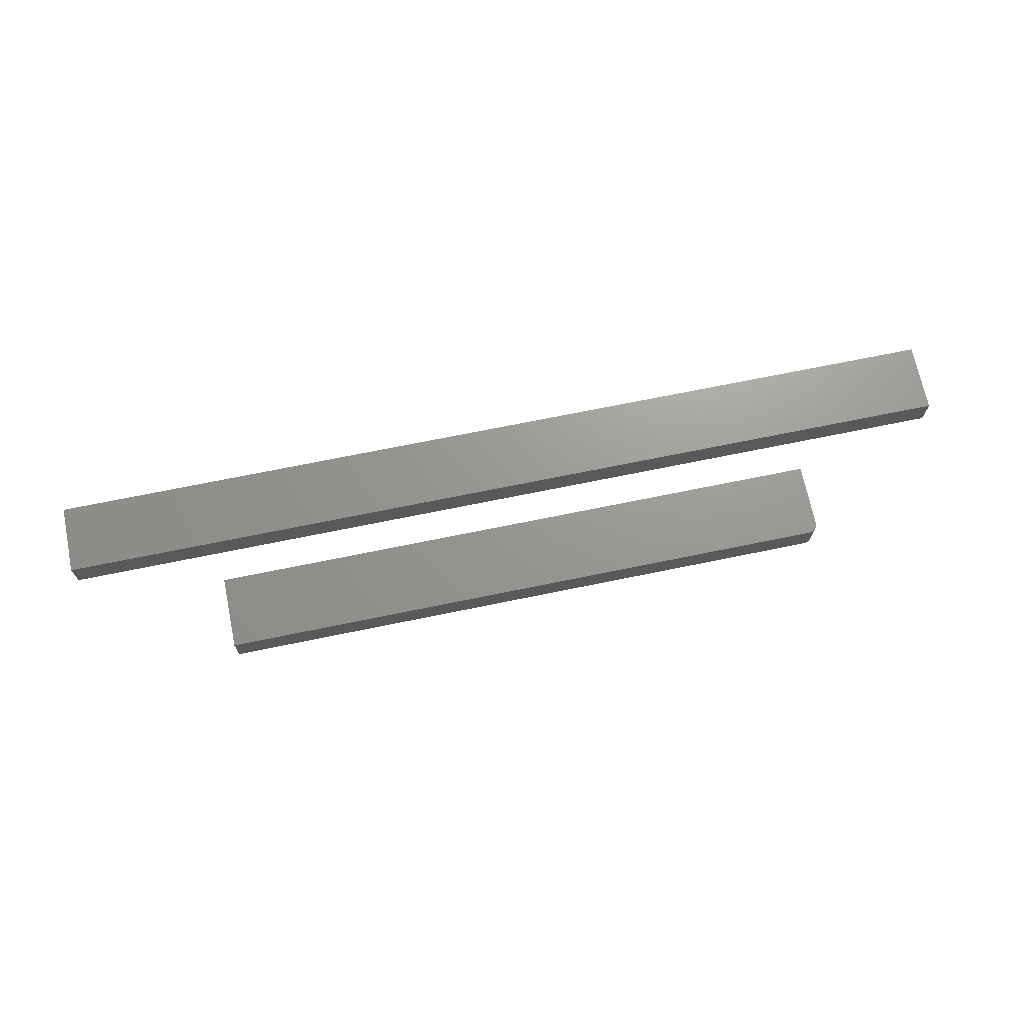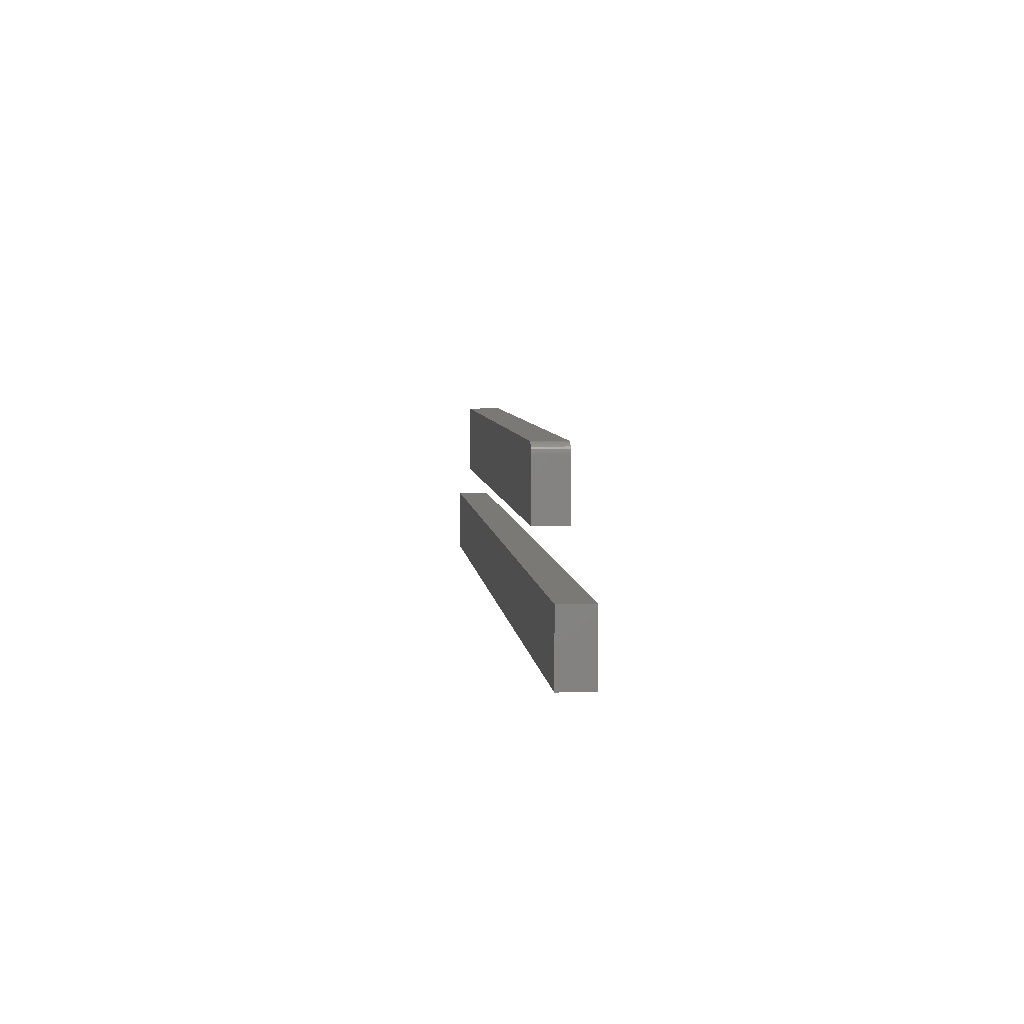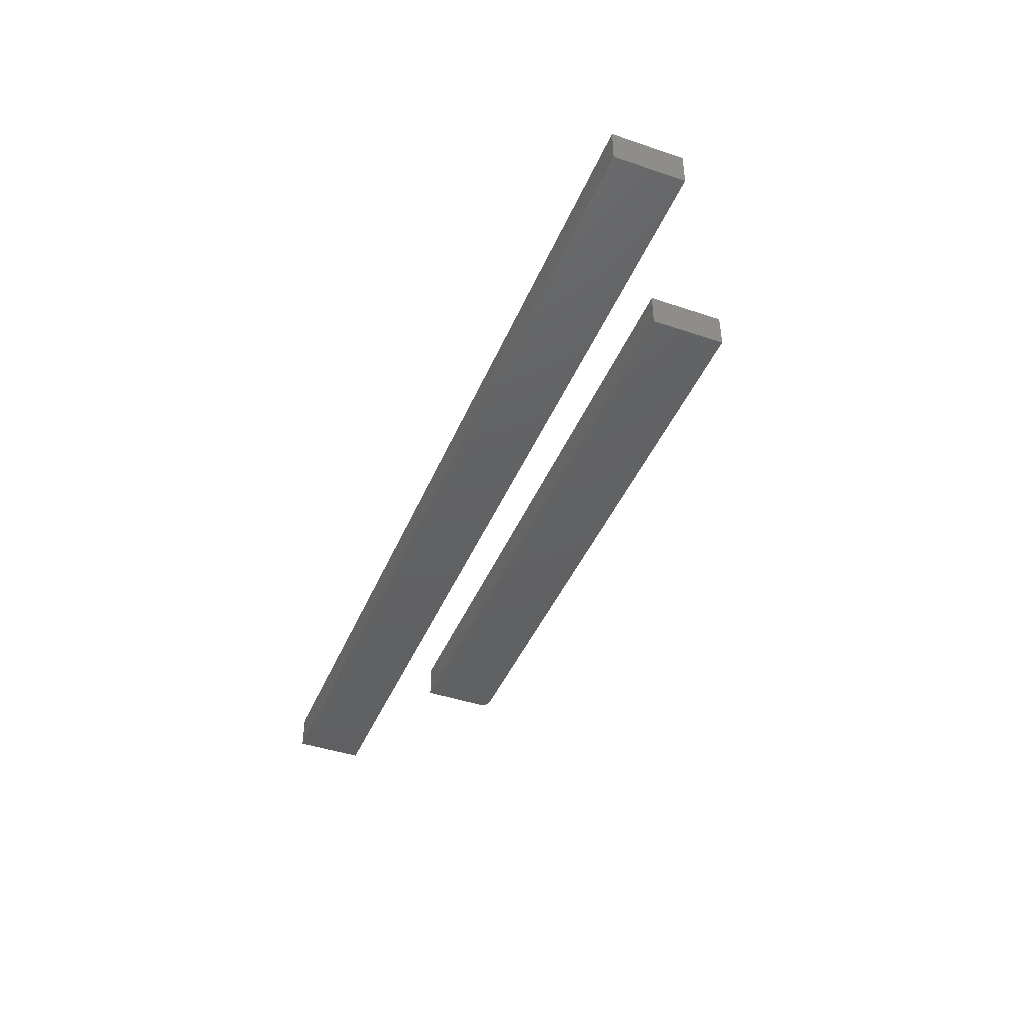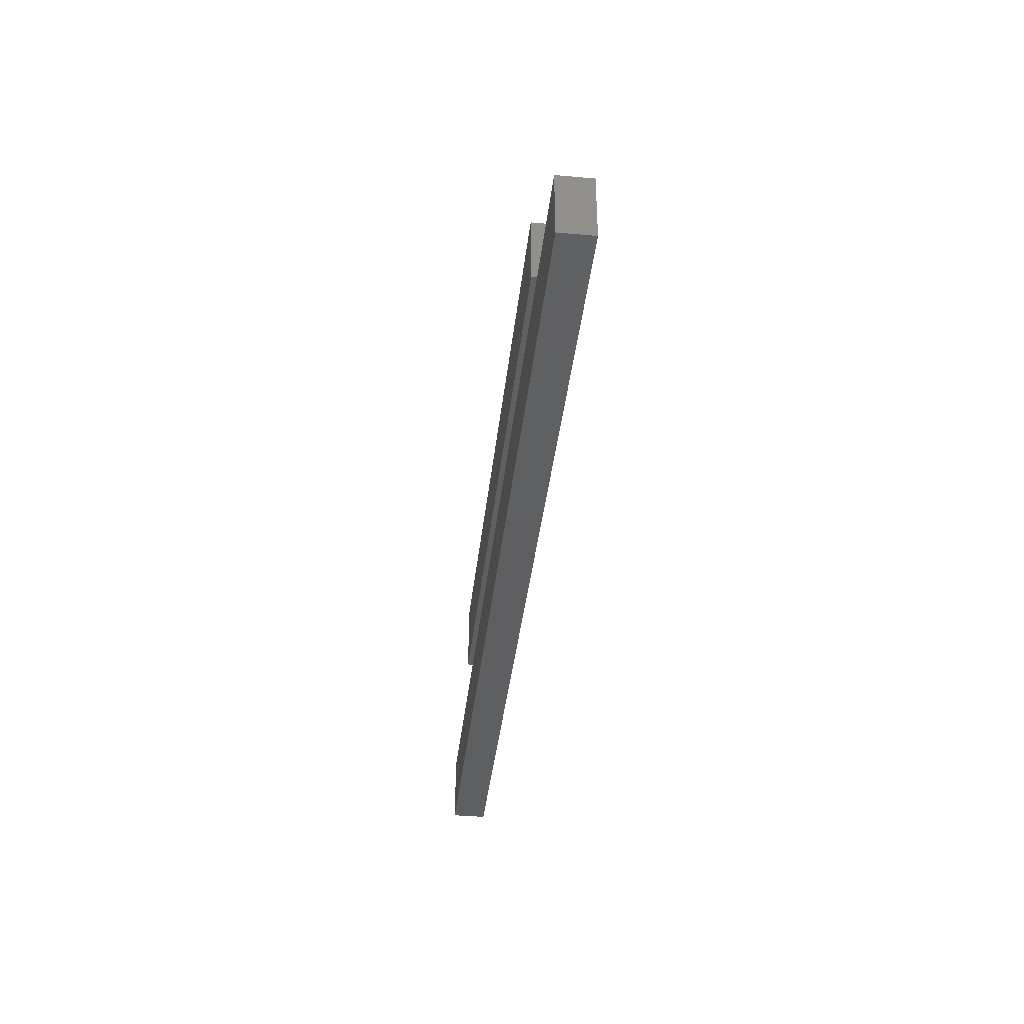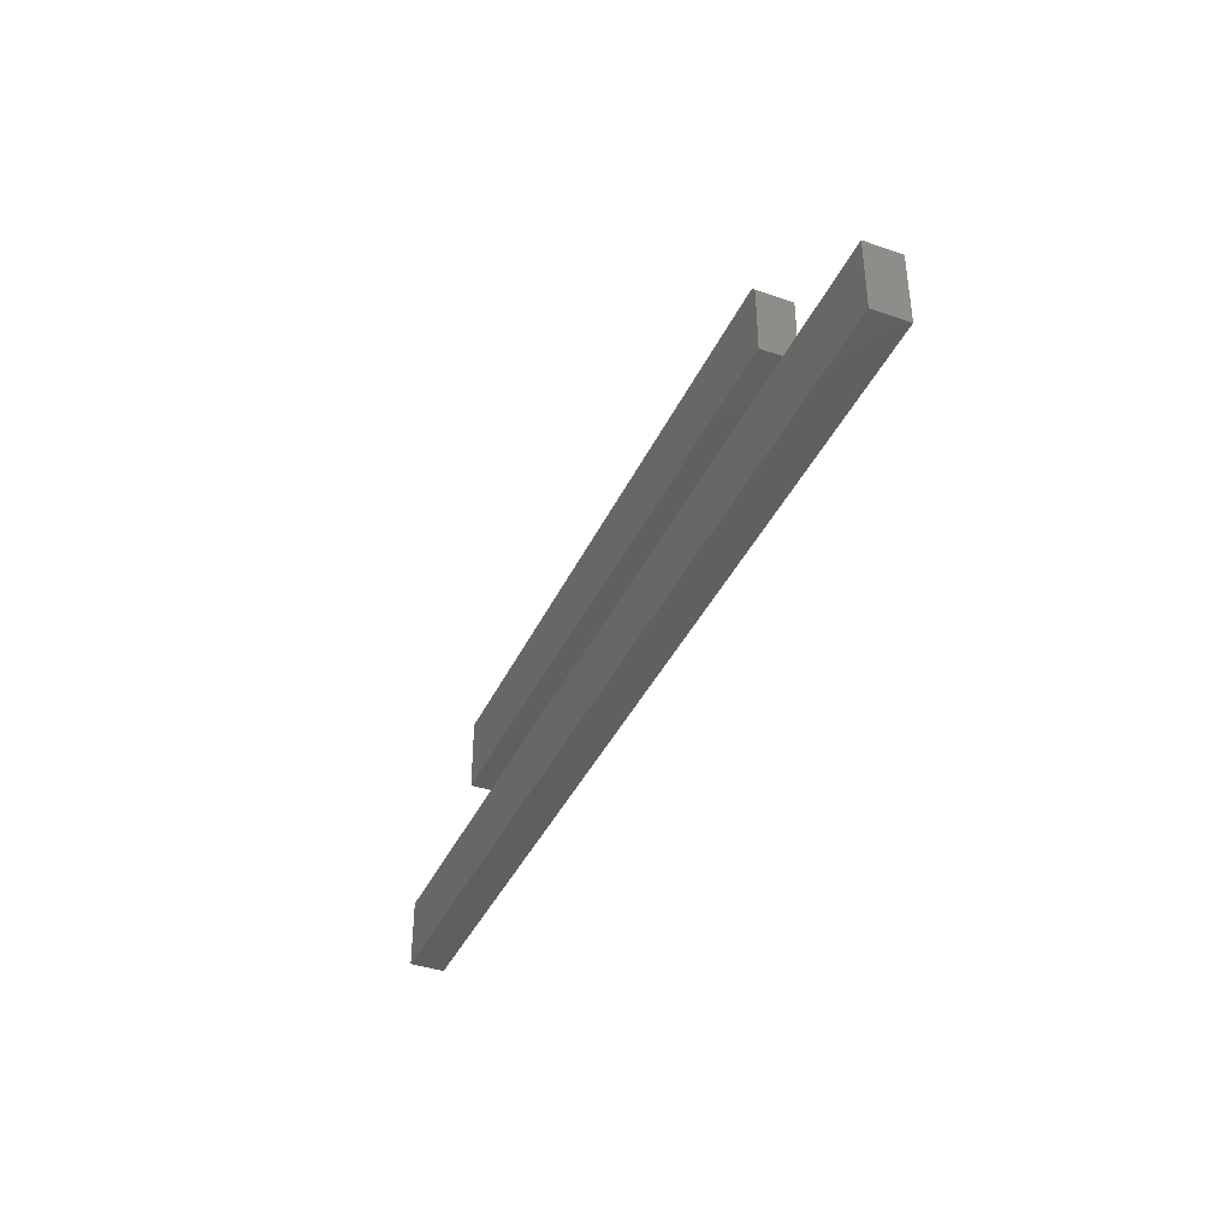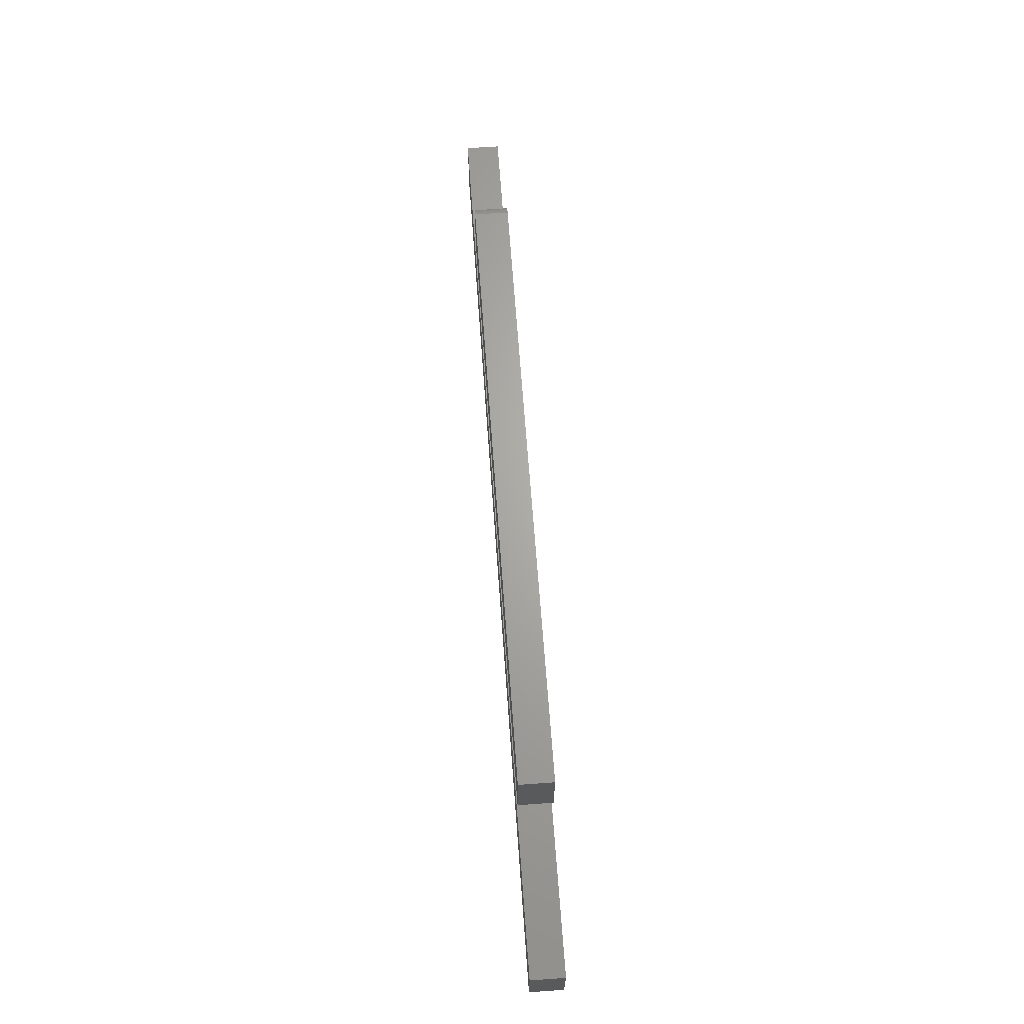
<metadata>
{"format":"stl","ext":"stl","renderer":"f3d","projection":"perspective","resolution":1024,"background":"white","views":[{"elev":70.0,"azim":-11.6,"up":"+Y"},{"elev":5.9,"azim":83.9,"up":"+Z"},{"elev":-43.2,"azim":-111.8,"up":"+Y"},{"elev":-38.9,"azim":-96.3,"up":"+Z"},{"elev":-39.5,"azim":66.7,"up":"+Z"},{"elev":66.1,"azim":-94.1,"up":"+Z"}]}
</metadata>
<code>
# stl→obj: 32 verts, 56 faces
v 0.5 -0.05469 0.2252
v -0.5 -0.05469 0.125
v 0.5 -0.05469 0.125
v 0.4954 -0.05469 0.2362
v 0.4931 -0.05469 0.2382
v 0.4904 -0.05469 0.2396
v 0.4874 -0.05469 0.2405
v 0.4844 -0.05469 0.2408
v -0.5 -0.05469 0.2408
v 0.4997 -0.05469 0.2282
v 0.4988 -0.05469 0.2311
v 0.4974 -0.05469 0.2338
v 0.5 5.551e-17 0.125
v -0.5 0 0.125
v 0.5 6.107e-17 0.2252
v 0.4954 6.143e-17 0.2362
v 0.4844 6.107e-17 0.2408
v 0.4874 6.122e-17 0.2405
v 0.4904 6.134e-17 0.2396
v 0.4931 6.141e-17 0.2382
v -0.5 6.428e-18 0.2408
v 0.4974 6.141e-17 0.2338
v 0.4988 6.134e-17 0.2311
v 0.4997 6.122e-17 0.2282
v -0.75 -0.05469 -0.05469
v 0.75 -0.05469 -0.05469
v -0.75 -0.05469 0.05584
v 0.75 -0.05469 0.05584
v -0.75 0 -0.05469
v -0.75 6.902e-18 0.05584
v 0.75 1.665e-16 -0.05469
v 0.75 1.734e-16 0.05584
f 1 2 3
f 4 5 6
f 4 6 7
f 4 7 8
f 9 2 1
f 9 1 10
f 9 10 11
f 9 11 12
f 9 12 4
f 9 4 8
f 13 14 15
f 16 17 18
f 16 18 19
f 16 19 20
f 21 17 16
f 21 16 22
f 21 22 23
f 21 23 24
f 21 24 15
f 21 15 14
f 8 17 9
f 9 17 21
f 3 13 1
f 1 13 15
f 17 8 18
f 18 8 7
f 18 7 19
f 19 7 6
f 19 6 20
f 20 6 5
f 20 5 16
f 16 5 4
f 16 4 22
f 22 4 12
f 22 12 23
f 23 12 11
f 23 11 24
f 24 11 10
f 24 10 15
f 15 10 1
f 9 21 2
f 2 21 14
f 2 14 3
f 3 14 13
f 25 26 27
f 27 26 28
f 29 30 31
f 31 30 32
f 27 30 25
f 25 30 29
f 28 32 27
f 27 32 30
f 26 31 28
f 28 31 32
f 25 29 26
f 26 29 31

</code>
